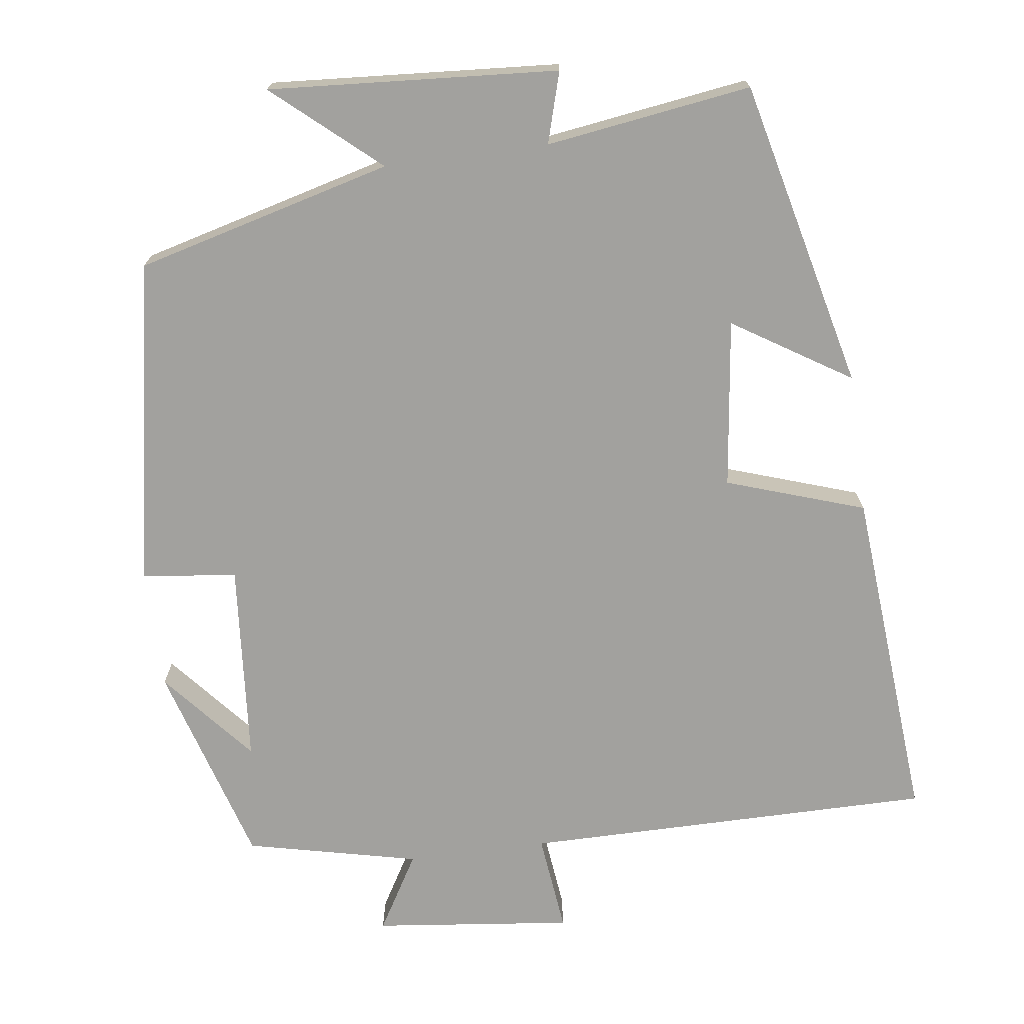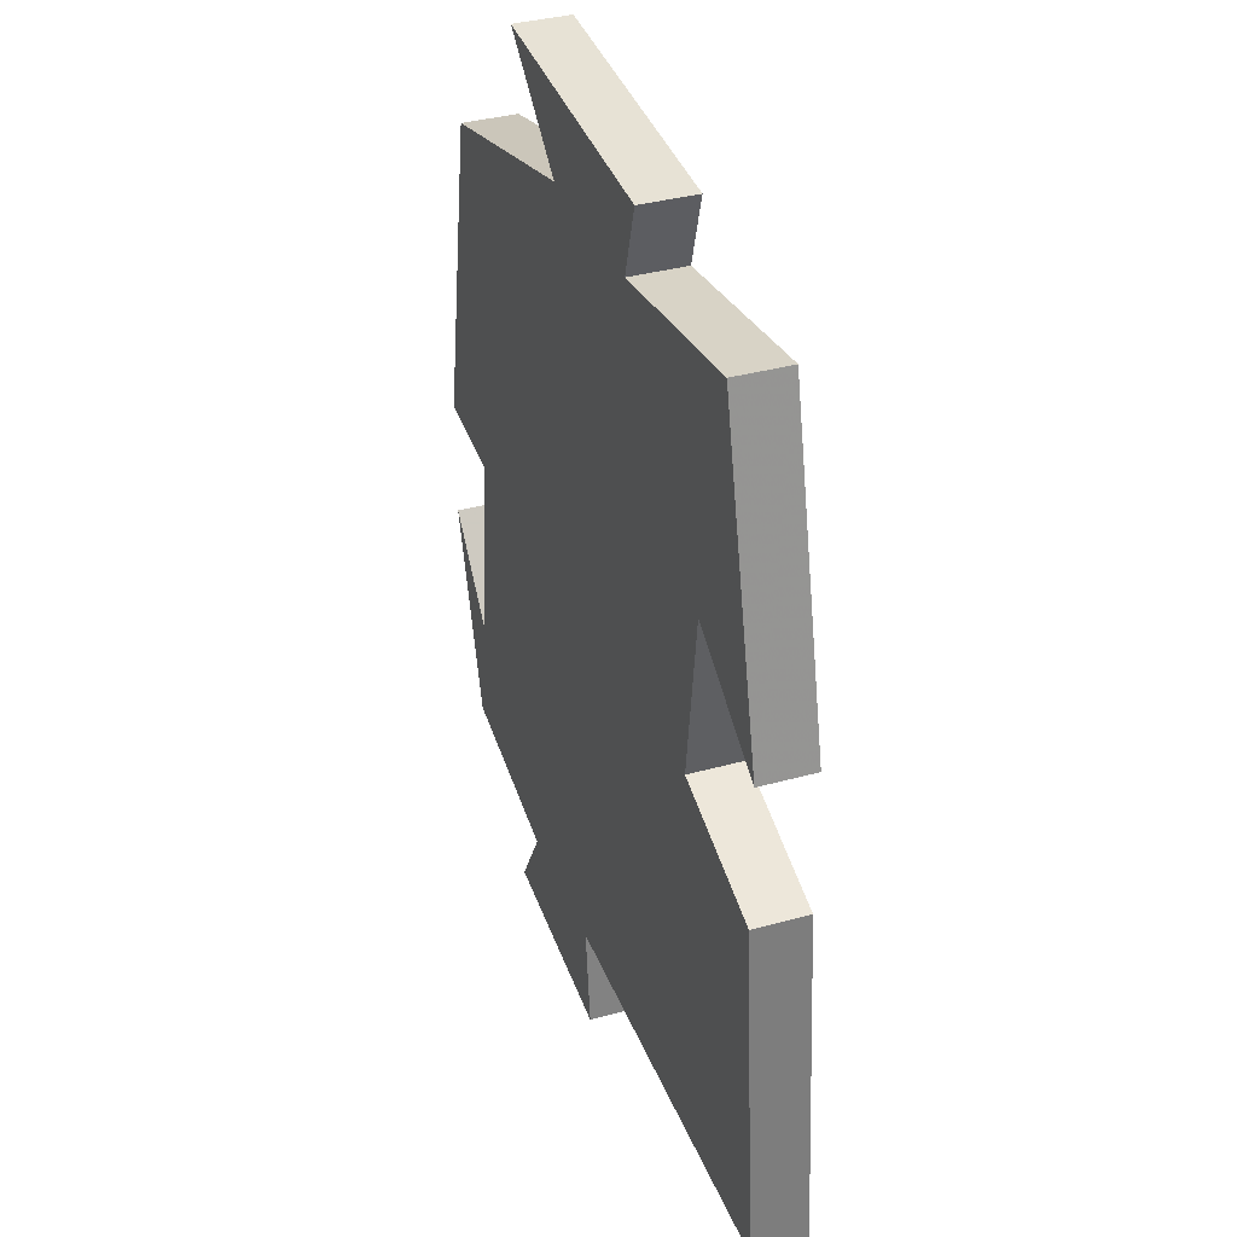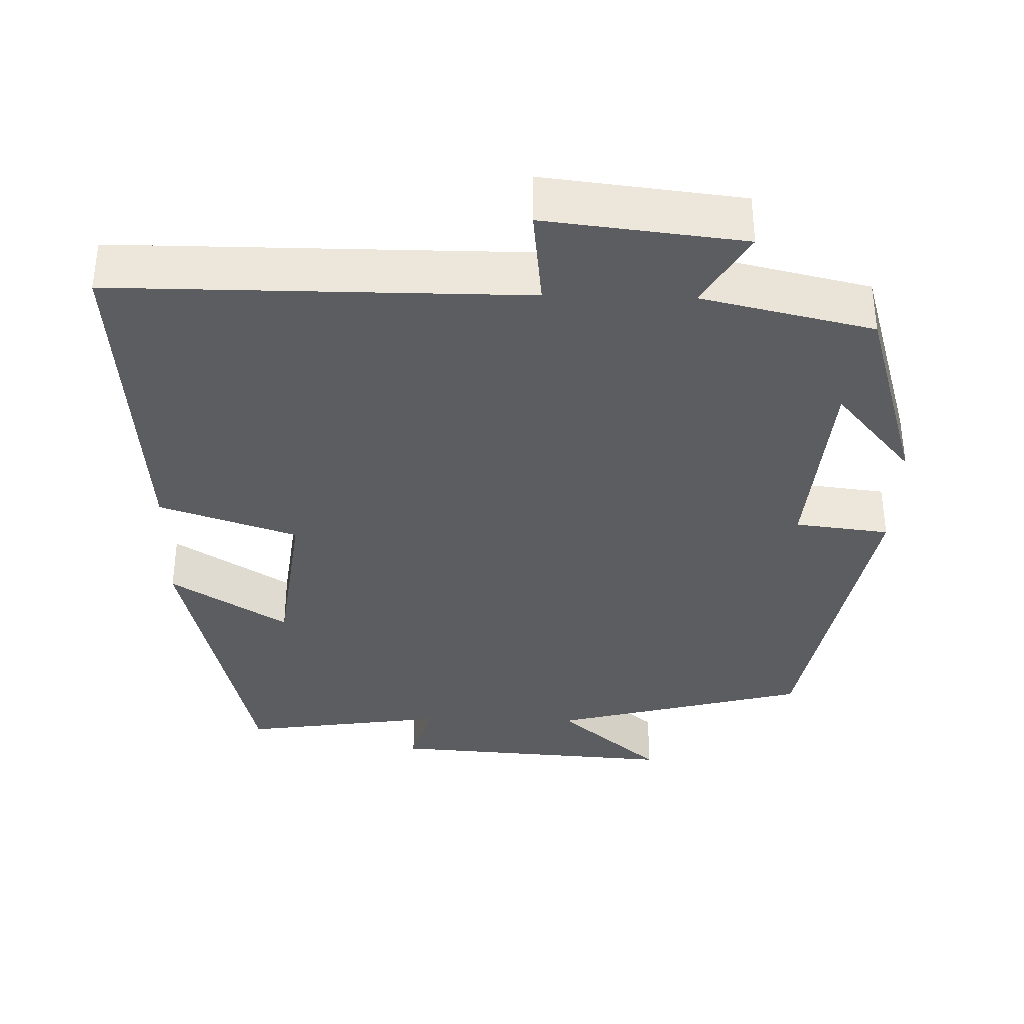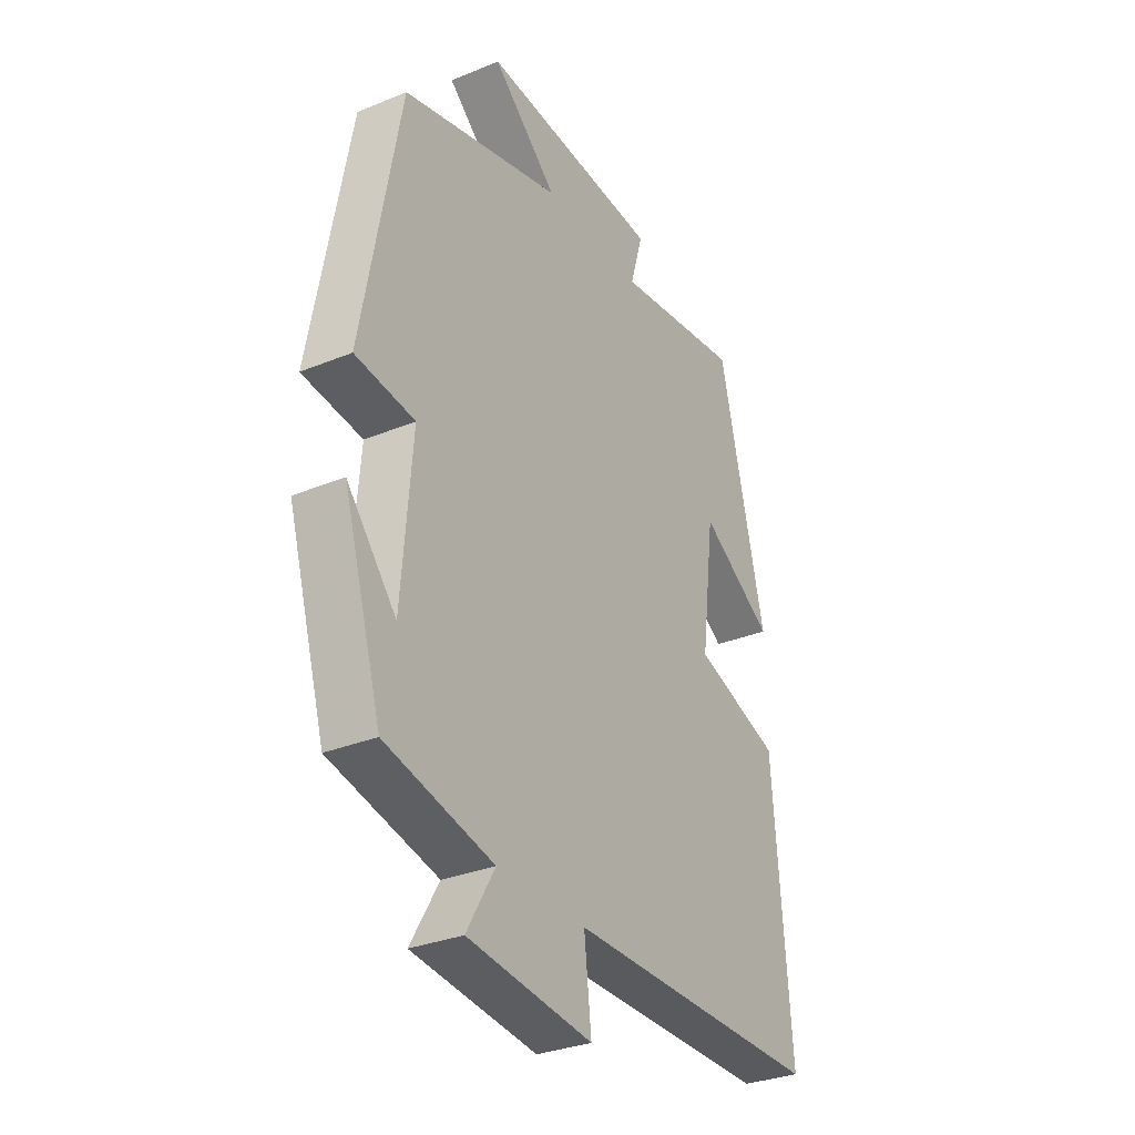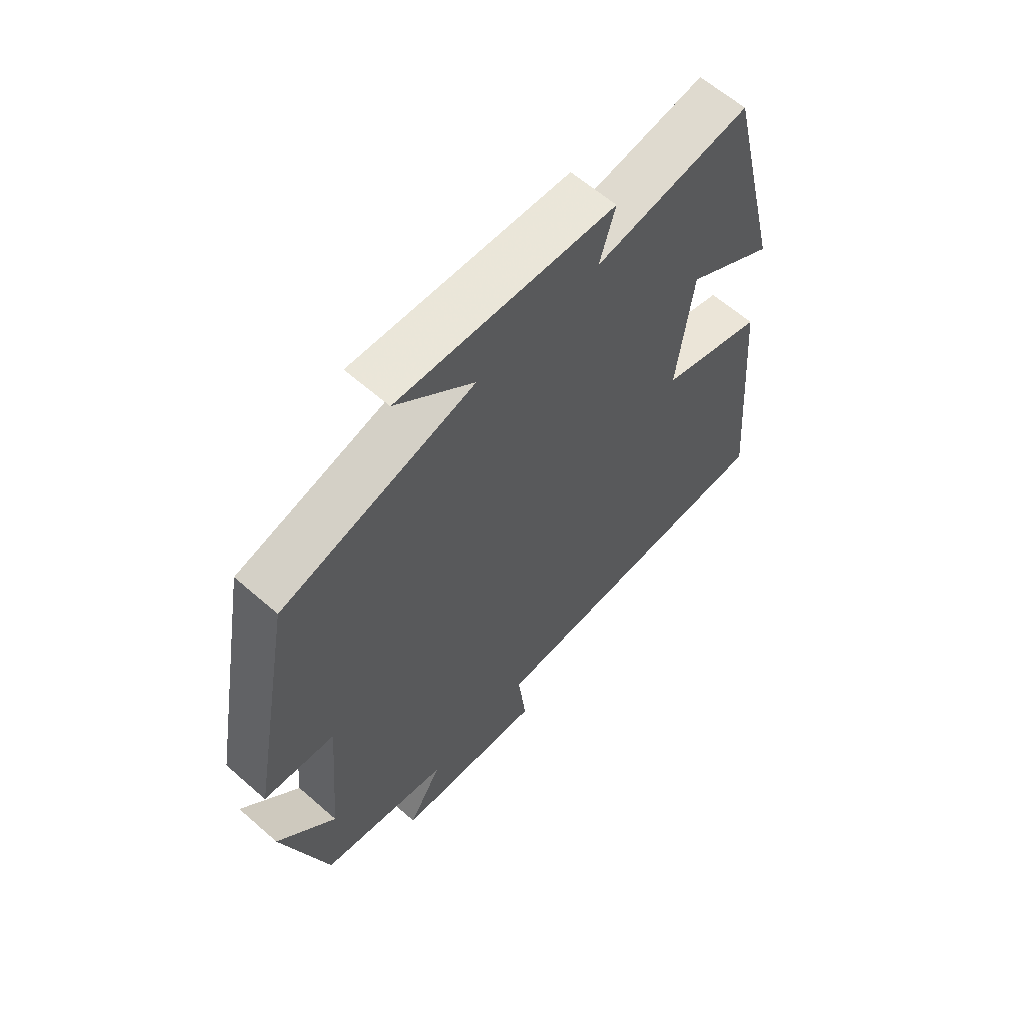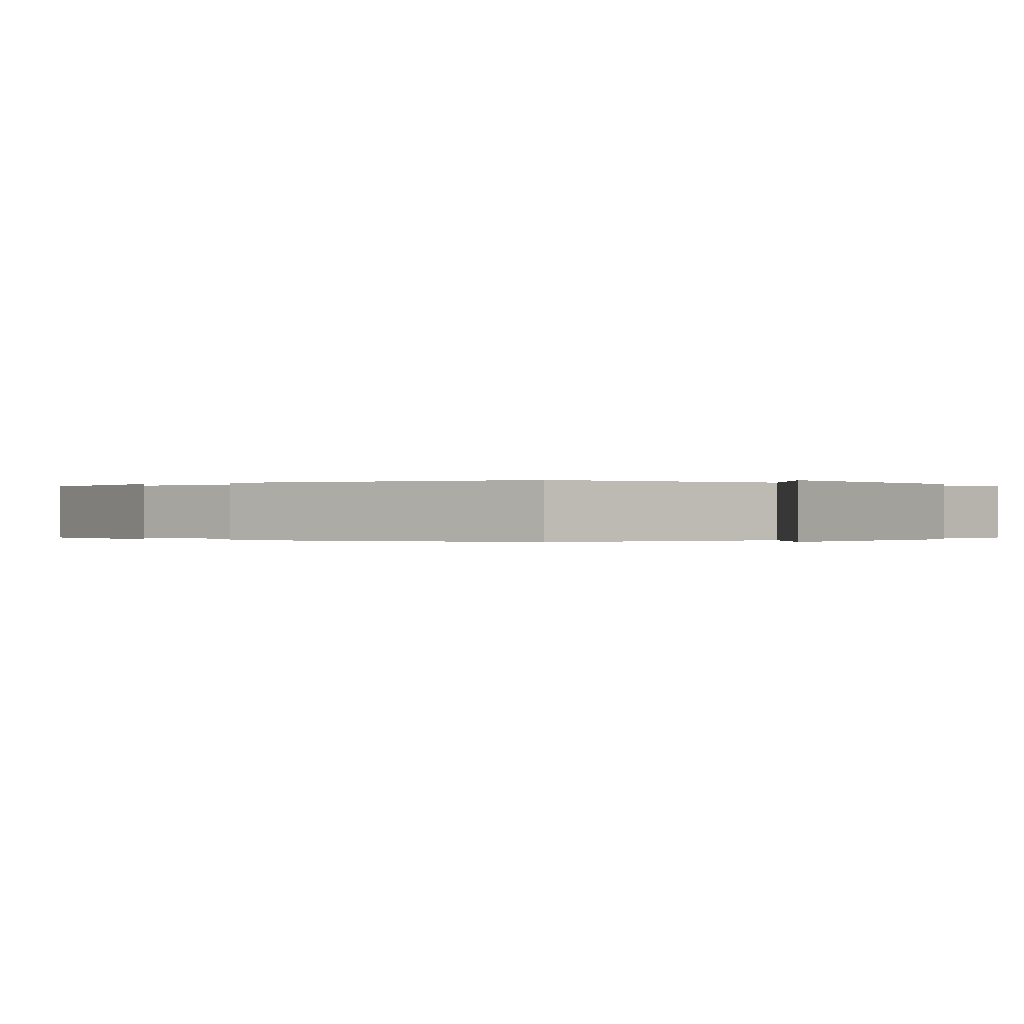
<metadata>
{"format":"obj","ext":"obj","renderer":"f3d","projection":"perspective","resolution":1024,"background":"white","views":[{"elev":-72.1,"azim":7.6,"up":"+Y"},{"elev":36.3,"azim":70.1,"up":"+Z"},{"elev":-36.0,"azim":178.5,"up":"+Y"},{"elev":-31.4,"azim":-59.8,"up":"+Z"},{"elev":62.1,"azim":-48.4,"up":"+Z"},{"elev":-0.1,"azim":-49.9,"up":"+Y"}]}
</metadata>
<code>
v -0.42 0.07 -0.448
v -0.5 0.07 -0.18
v -0.397 0.07 -0.301
v -0.375 0.07 -0.035
v -0.5 0.07 -0.02
v -0.421 0.07 0.411
v -0.083 0.07 0.5
v -0.22 0.07 0.619
v 0.16 0.07 0.593
v 0.133 0.07 0.5
v 0.403 0.07 0.539
v 0.5 0.07 0.133
v 0.346 0.07 0.23
v 0.318 0.07 0.008
v 0.5 0.07 -0.053
v 0.536 0.07 -0.5
v -0.005 0.07 -0.5
v 0.01 0.07 -0.631
v -0.252 0.07 -0.601
v -0.193 0.07 -0.5
v -0.42 0 -0.448
v -0.5 0 -0.18
v -0.397 0 -0.301
v -0.375 0 -0.035
v -0.5 0 -0.02
v -0.421 0 0.411
v -0.083 0 0.5
v -0.22 0 0.619
v 0.16 0 0.593
v 0.133 0 0.5
v 0.403 0 0.539
v 0.5 0 0.133
v 0.346 0 0.23
v 0.318 0 0.008
v 0.5 0 -0.053
v 0.536 0 -0.5
v -0.005 0 -0.5
v 0.01 0 -0.631
v -0.252 0 -0.601
v -0.193 0 -0.5
f 17 18 19 20
f 17 20 1
f 16 17 1
f 15 16 1
f 14 15 1
f 13 14 1
f 10 11 12 13
f 10 13 1
f 7 8 9 10
f 6 7 10
f 5 6 10
f 4 5 10
f 3 4 10
f 3 10 1
f 1 2 3
f 40 39 38 37
f 21 40 37
f 21 37 36
f 21 36 35
f 21 35 34
f 21 34 33
f 33 32 31 30
f 21 33 30
f 30 29 28 27
f 30 27 26
f 30 26 25
f 30 25 24
f 30 24 23
f 21 30 23
f 23 22 21
f 1 21 22 2
f 2 22 23 3
f 3 23 24 4
f 4 24 25 5
f 5 25 26 6
f 6 26 27 7
f 7 27 28 8
f 8 28 29 9
f 9 29 30 10
f 10 30 31 11
f 11 31 32 12
f 12 32 33 13
f 13 33 34 14
f 14 34 35 15
f 15 35 36 16
f 16 36 37 17
f 17 37 38 18
f 18 38 39 19
f 19 39 40 20
f 20 40 21 1

</code>
